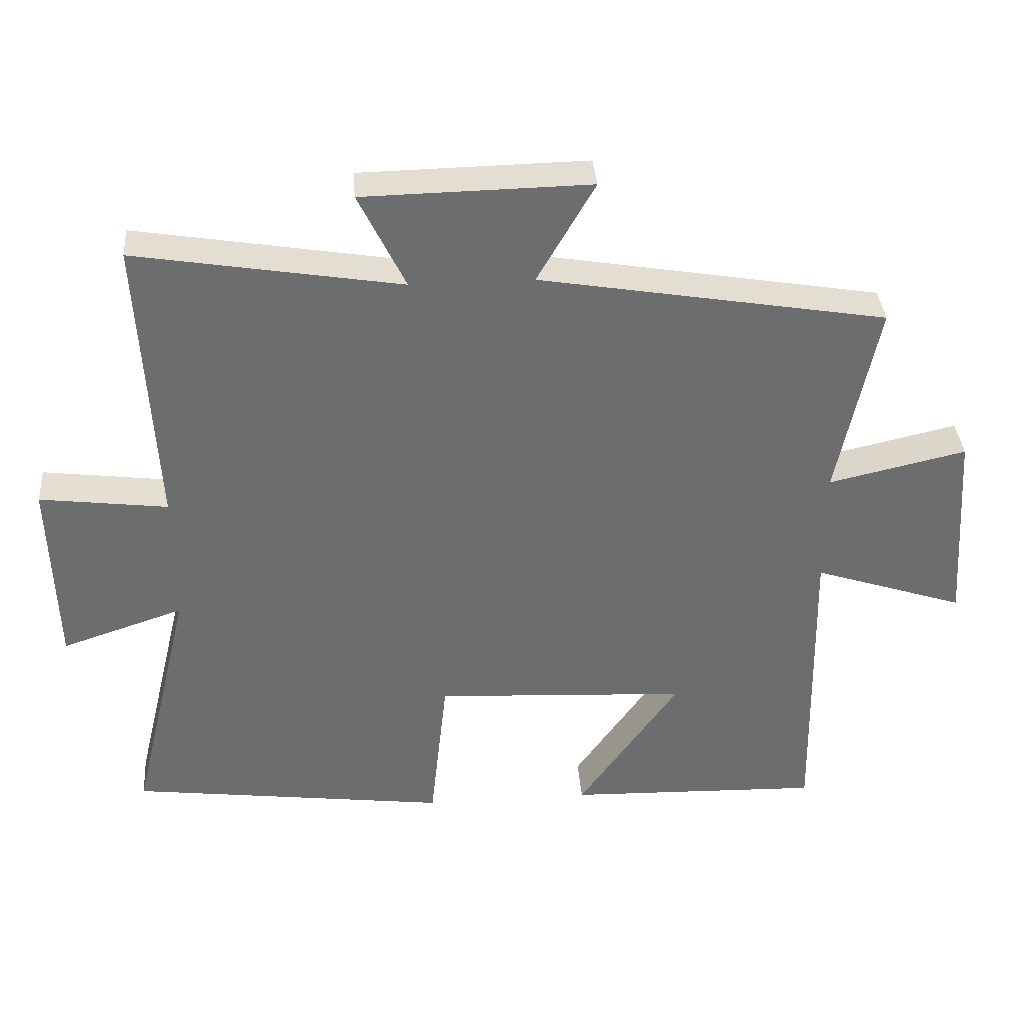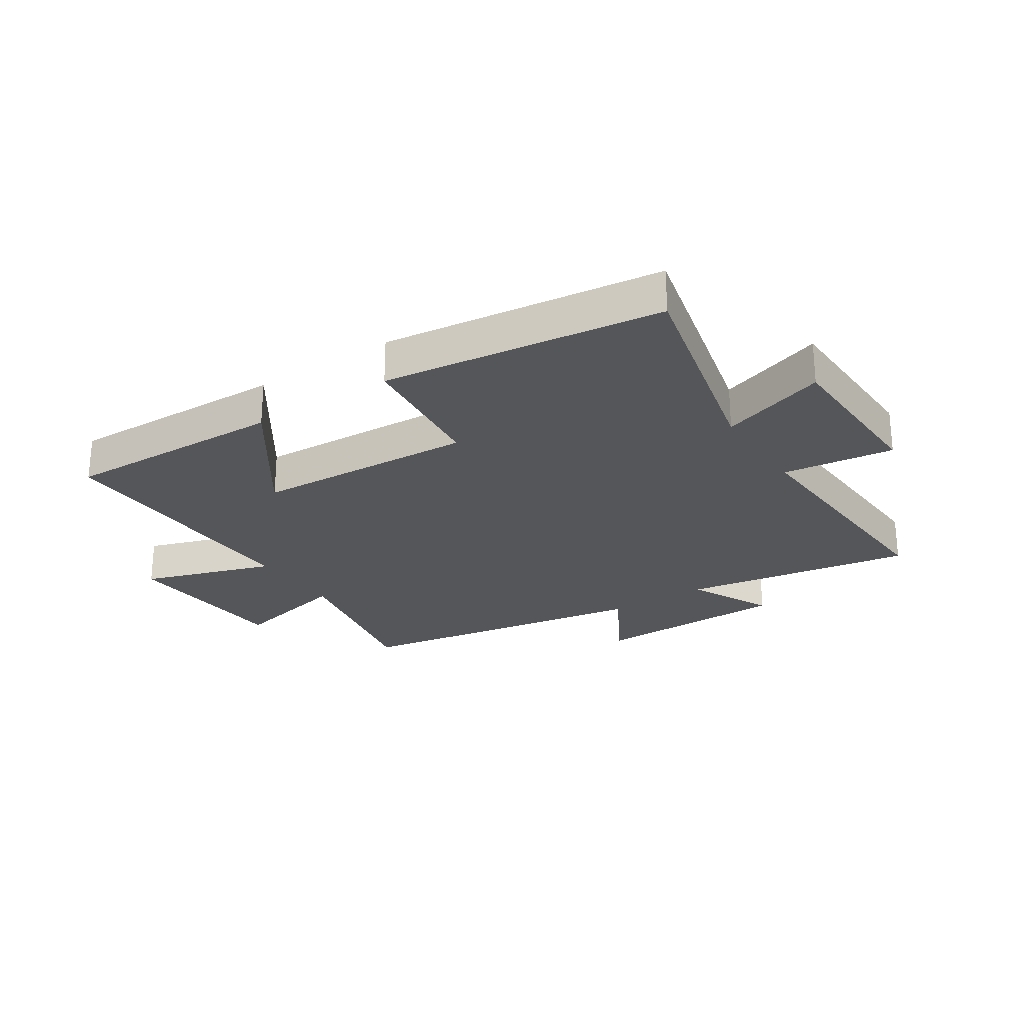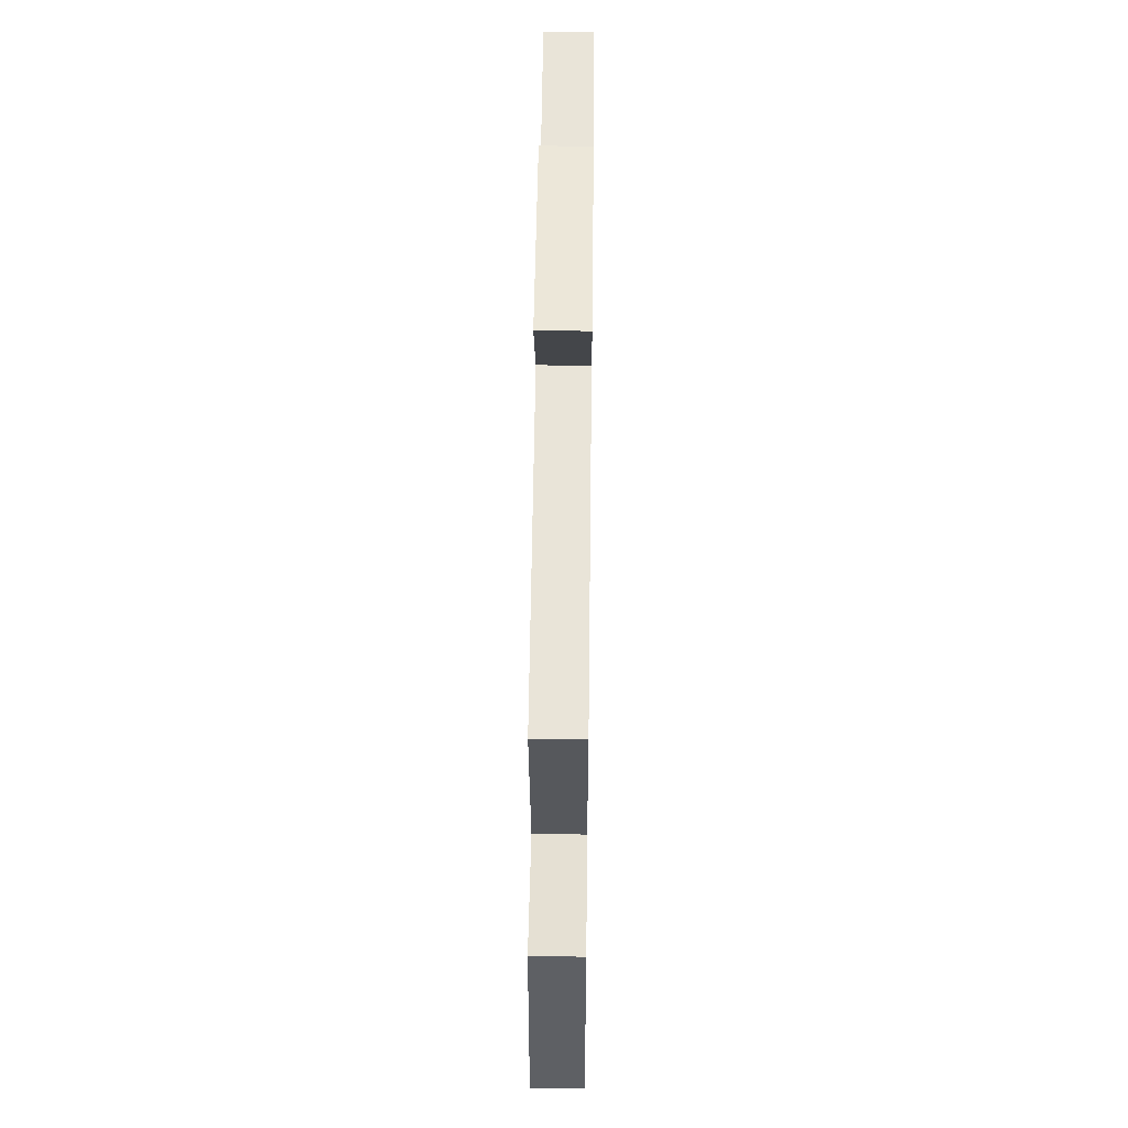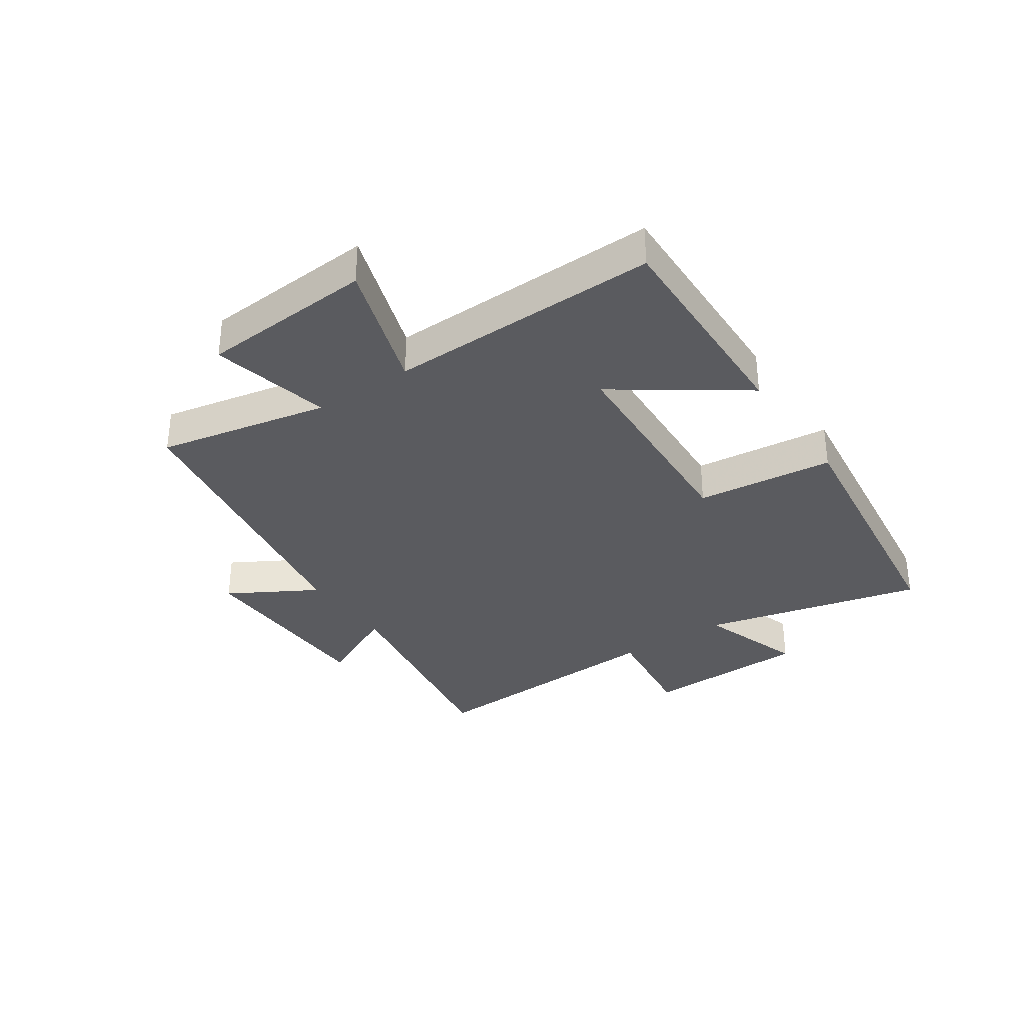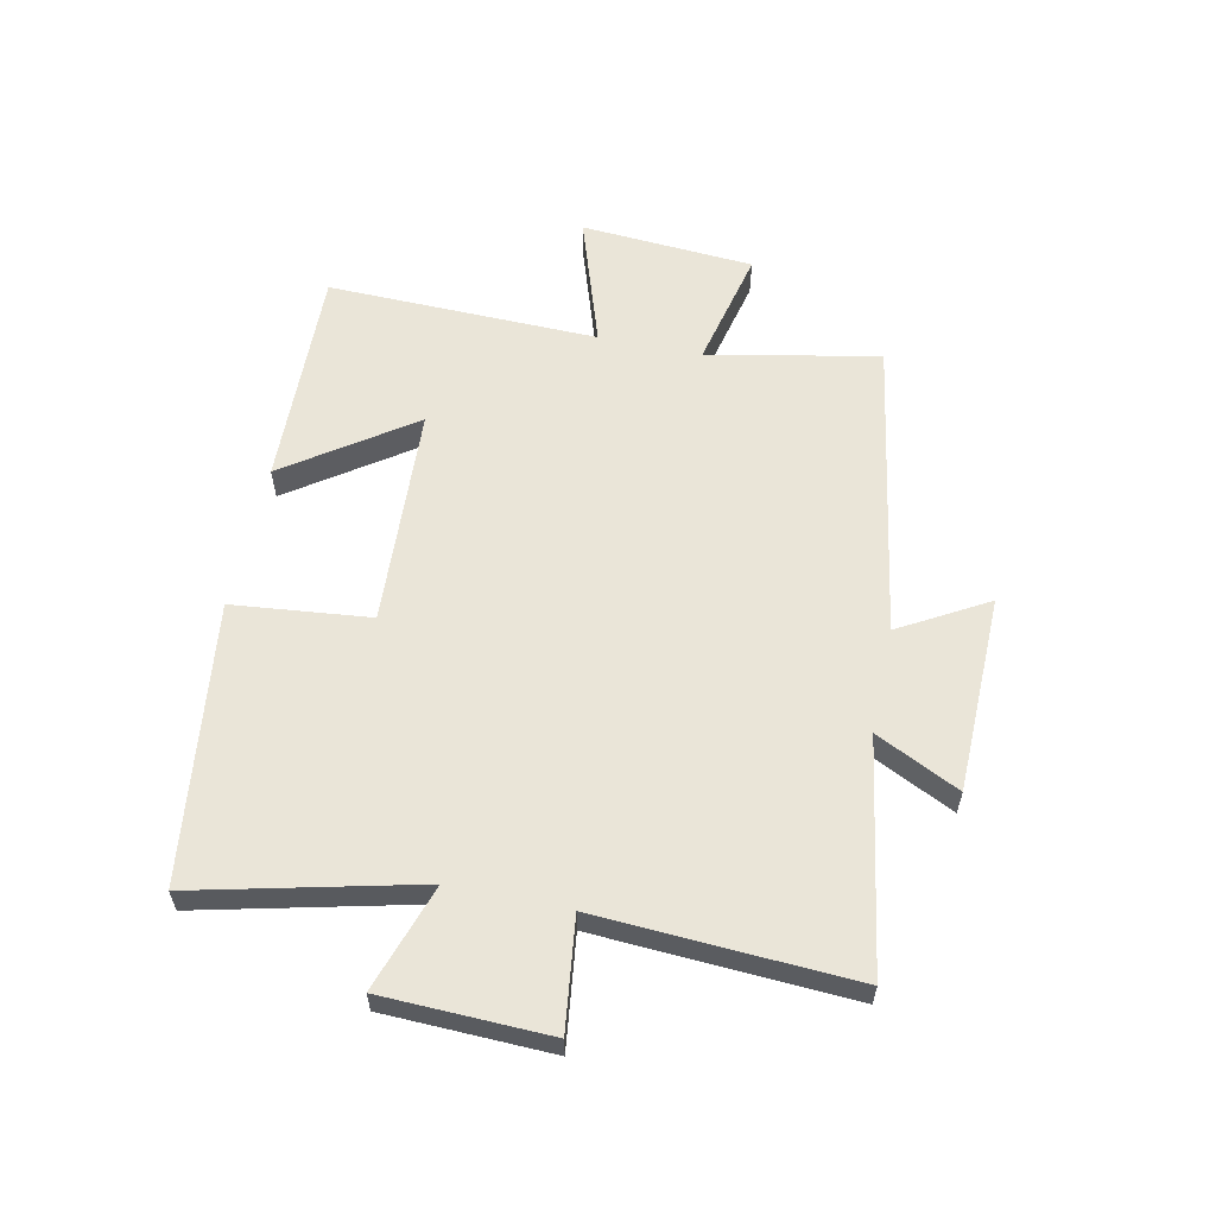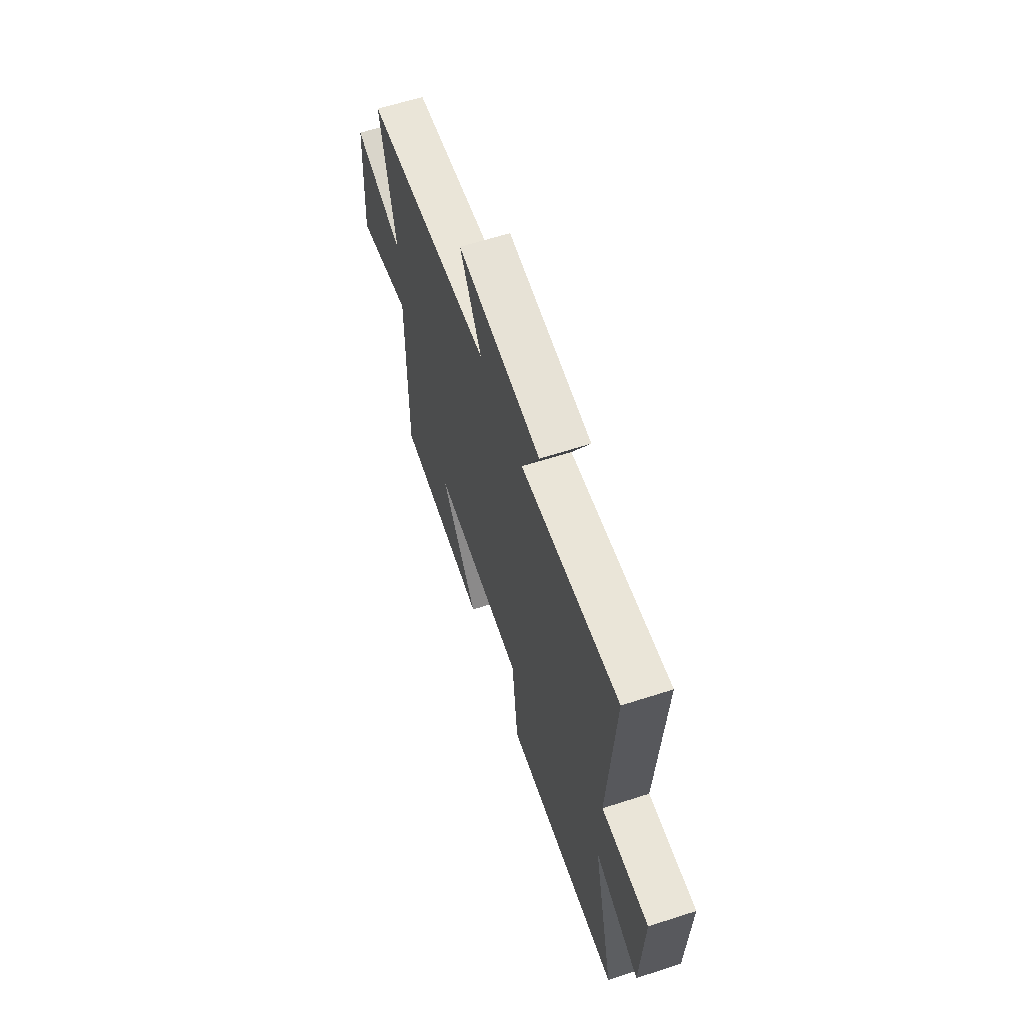
<metadata>
{"format":"obj","ext":"obj","renderer":"f3d","projection":"perspective","resolution":1024,"background":"white","views":[{"elev":36.4,"azim":-4.4,"up":"+Z"},{"elev":-25.5,"azim":-146.6,"up":"+Y"},{"elev":50.8,"azim":90.7,"up":"+Z"},{"elev":-33.4,"azim":124.3,"up":"+Y"},{"elev":59.0,"azim":-78.0,"up":"+Y"},{"elev":62.8,"azim":-108.1,"up":"+Z"}]}
</metadata>
<code>
v -0.59 0.07 -0.439
v -0.5 0.07 -0.065
v -0.68 0.07 -0.125
v -0.688 0.07 0.157
v -0.5 0.07 0.133
v -0.523 0.07 0.565
v -0.132 0.07 0.5
v -0.201 0.07 0.642
v 0.133 0.07 0.648
v 0.048 0.07 0.5
v 0.559 0.07 0.413
v 0.5 0.07 0.123
v 0.703 0.07 0.169
v 0.723 0.07 -0.125
v 0.5 0.07 -0.051
v 0.509 0.07 -0.511
v 0.132 0.07 -0.5
v 0.281 0.07 -0.287
v -0.093 0.07 -0.267
v -0.118 0.07 -0.5
v -0.59 0 -0.439
v -0.5 0 -0.065
v -0.68 0 -0.125
v -0.688 0 0.157
v -0.5 0 0.133
v -0.523 0 0.565
v -0.132 0 0.5
v -0.201 0 0.642
v 0.133 0 0.648
v 0.048 0 0.5
v 0.559 0 0.413
v 0.5 0 0.123
v 0.703 0 0.169
v 0.723 0 -0.125
v 0.5 0 -0.051
v 0.509 0 -0.511
v 0.132 0 -0.5
v 0.281 0 -0.287
v -0.093 0 -0.267
v -0.118 0 -0.5
f 19 20 1 2
f 18 19 2
f 15 16 17 18
f 15 18 2
f 12 13 14 15
f 12 15 2
f 10 11 12 2
f 7 8 9 10
f 7 10 2 3
f 5 6 7
f 5 7 3
f 3 4 5
f 22 21 40 39
f 22 39 38
f 38 37 36 35
f 22 38 35
f 35 34 33 32
f 22 35 32
f 22 32 31 30
f 30 29 28 27
f 23 22 30 27
f 27 26 25
f 23 27 25
f 25 24 23
f 1 21 22 2
f 2 22 23 3
f 3 23 24 4
f 4 24 25 5
f 5 25 26 6
f 6 26 27 7
f 7 27 28 8
f 8 28 29 9
f 9 29 30 10
f 10 30 31 11
f 11 31 32 12
f 12 32 33 13
f 13 33 34 14
f 14 34 35 15
f 15 35 36 16
f 16 36 37 17
f 17 37 38 18
f 18 38 39 19
f 19 39 40 20
f 20 40 21 1

</code>
